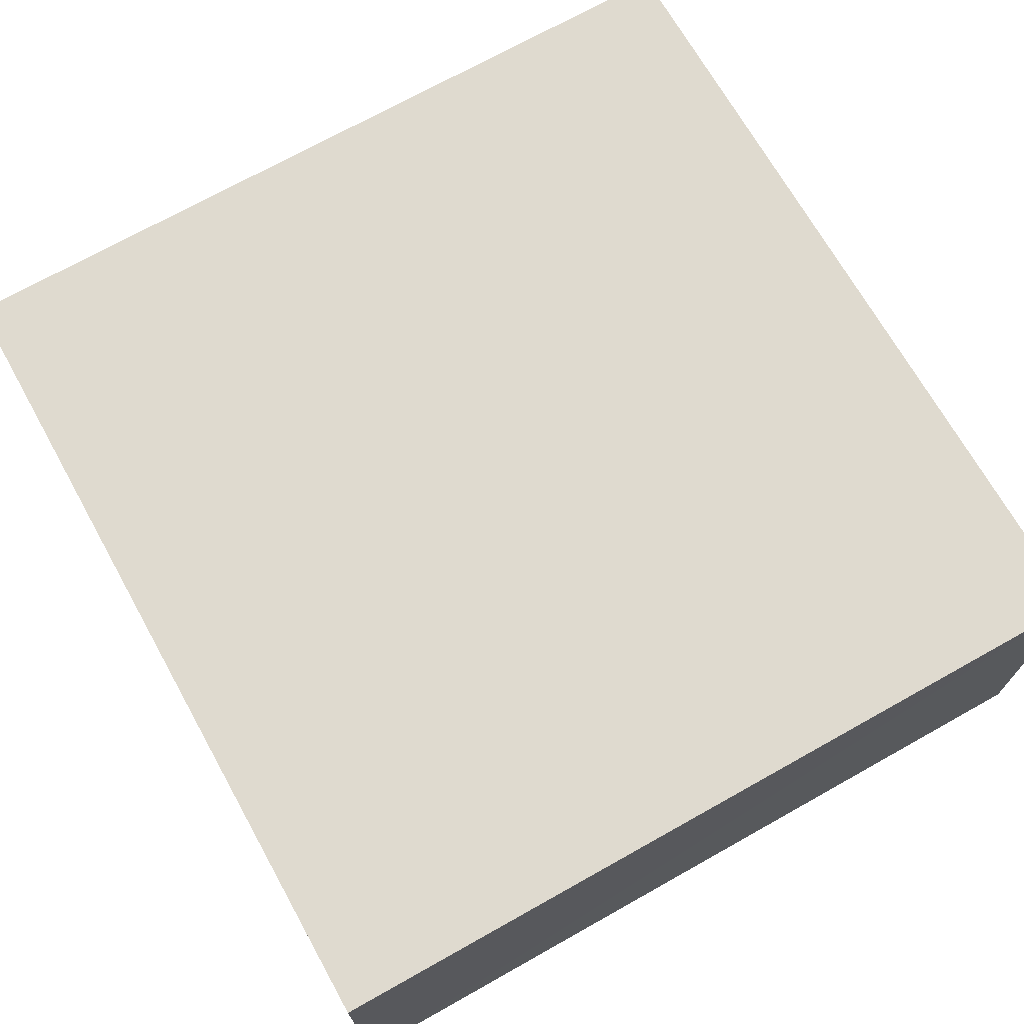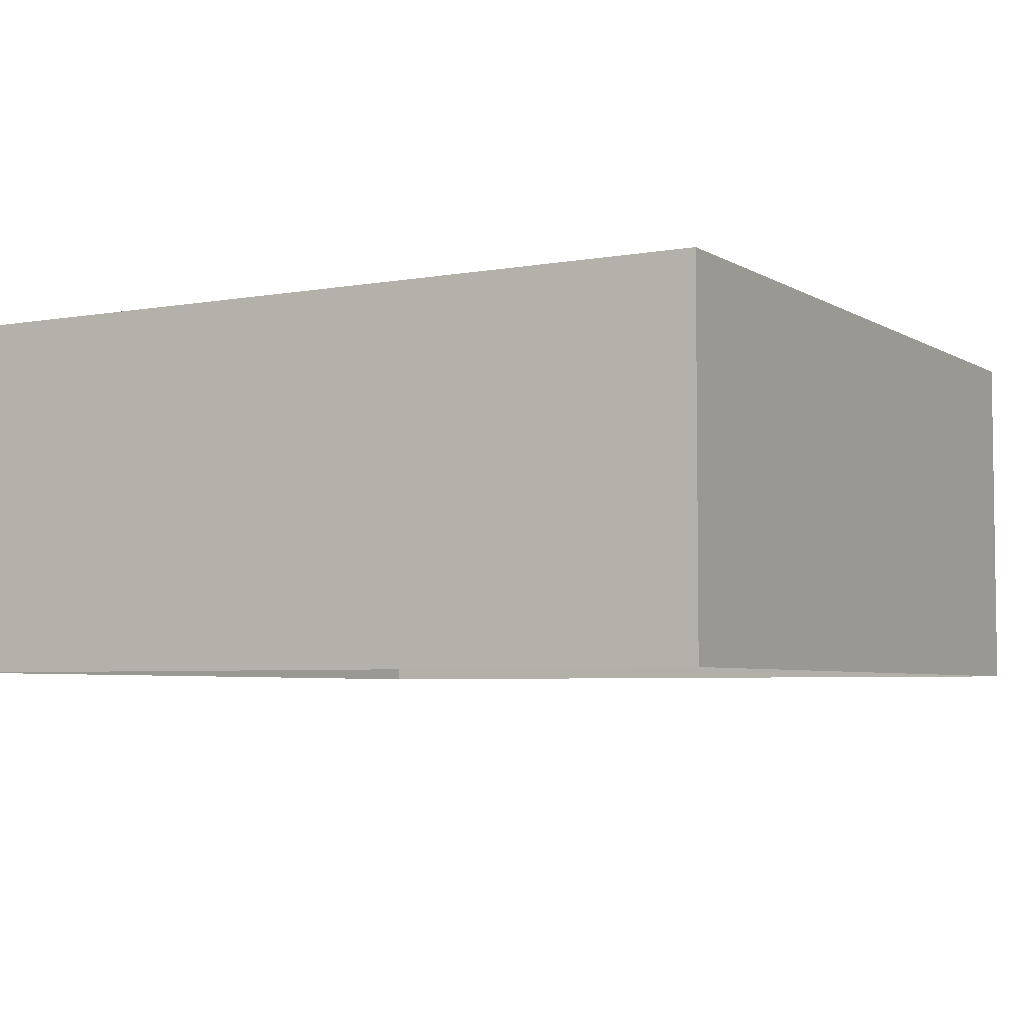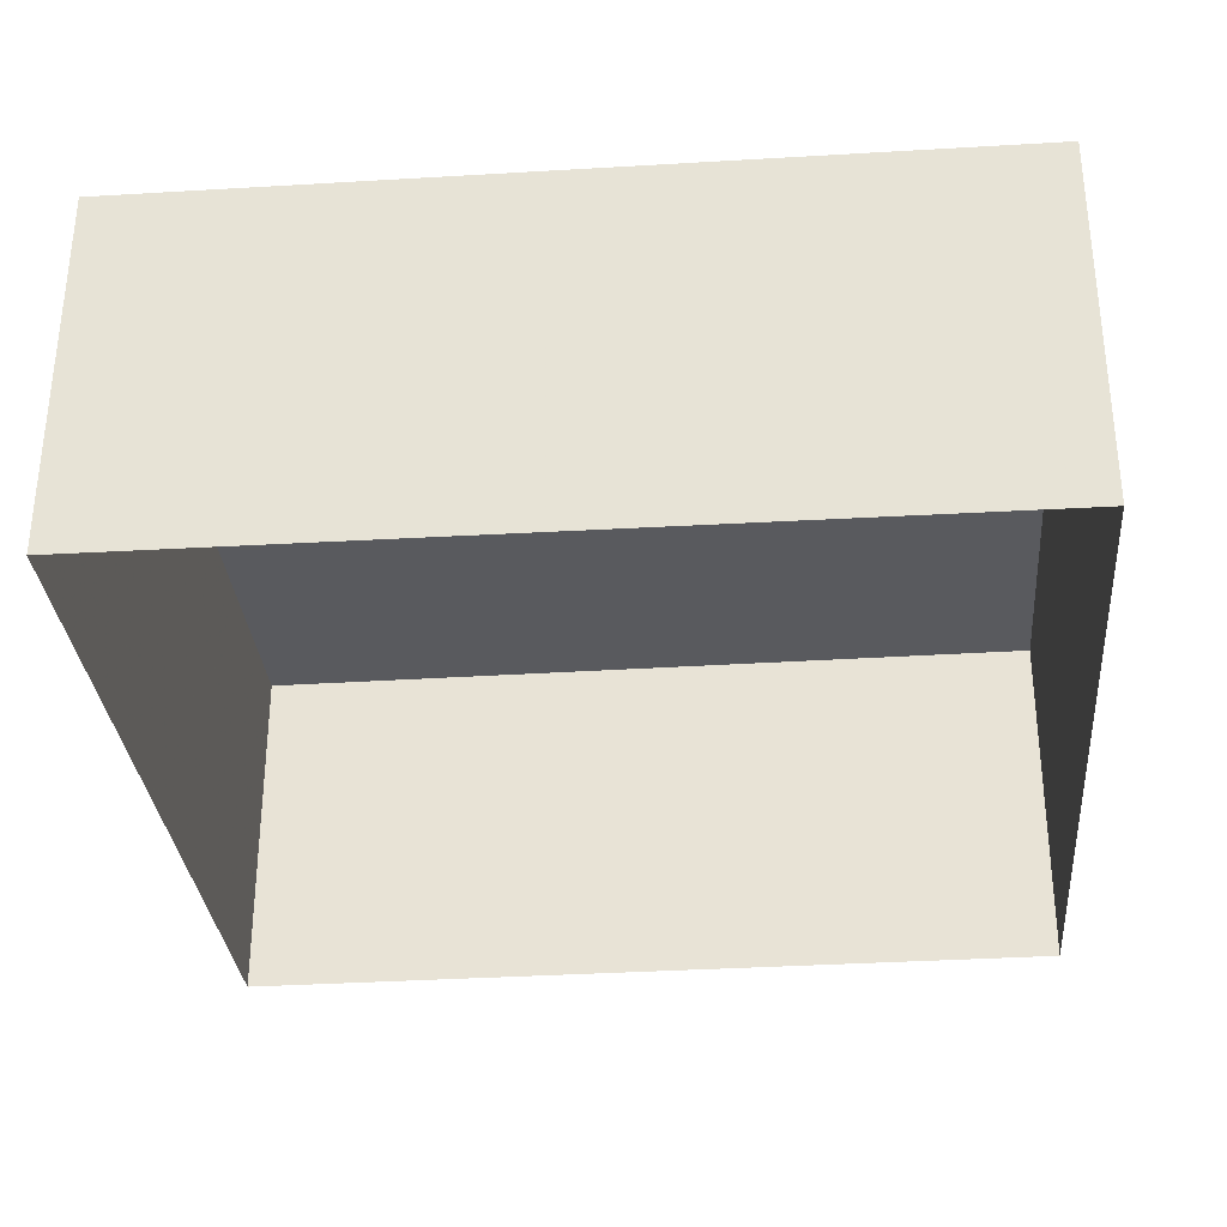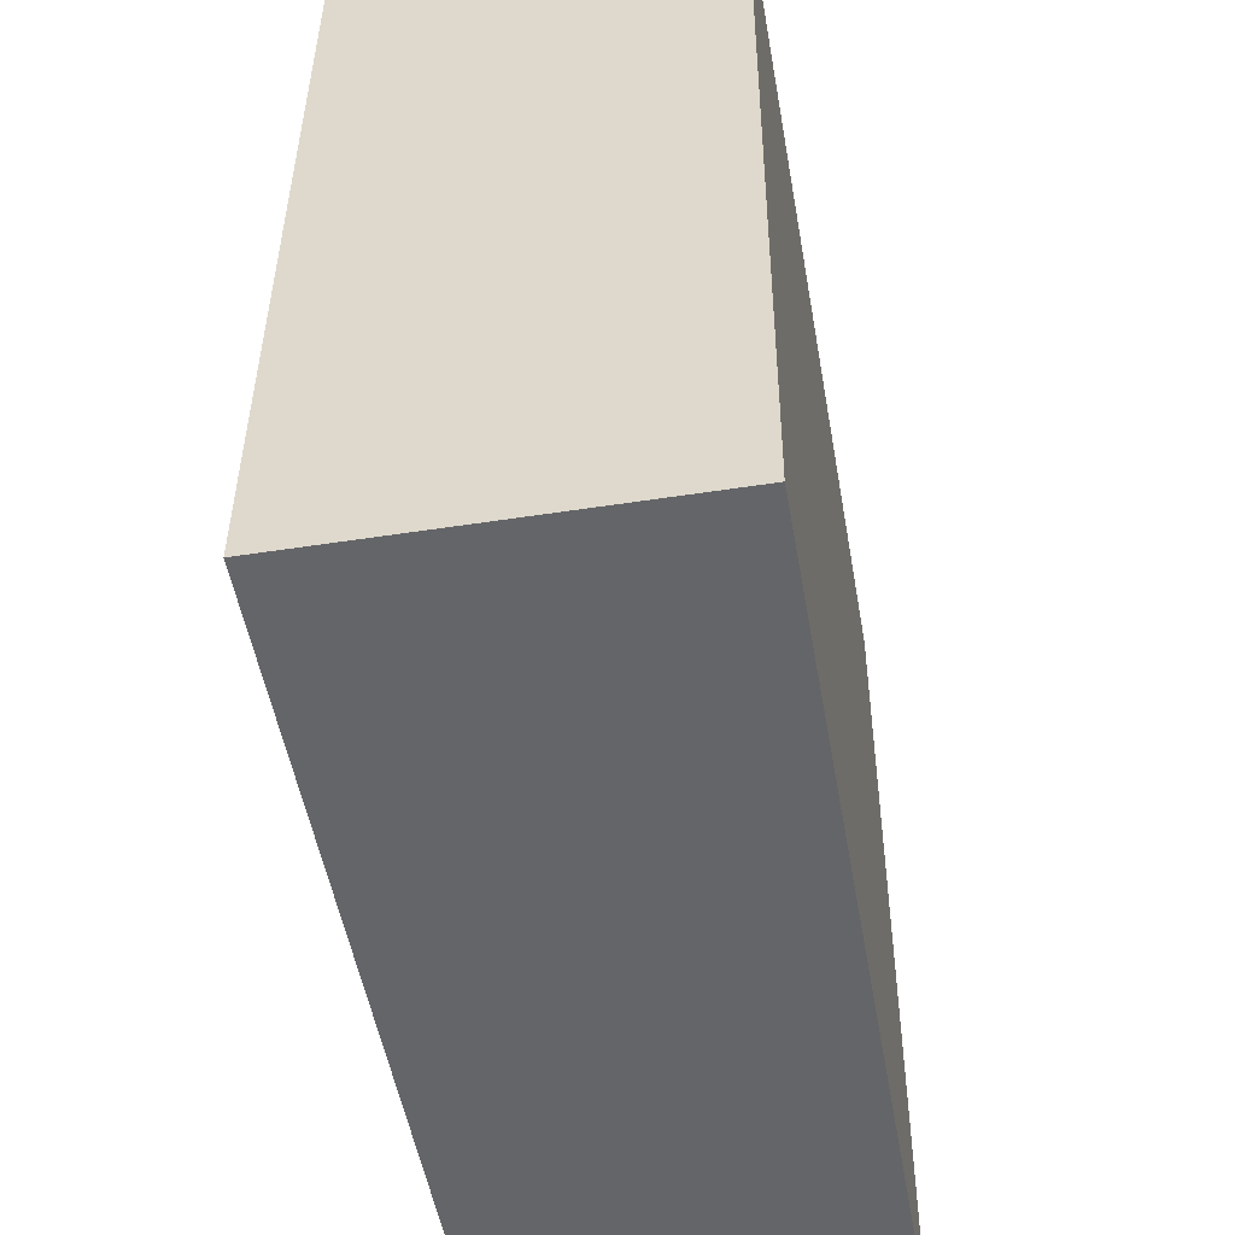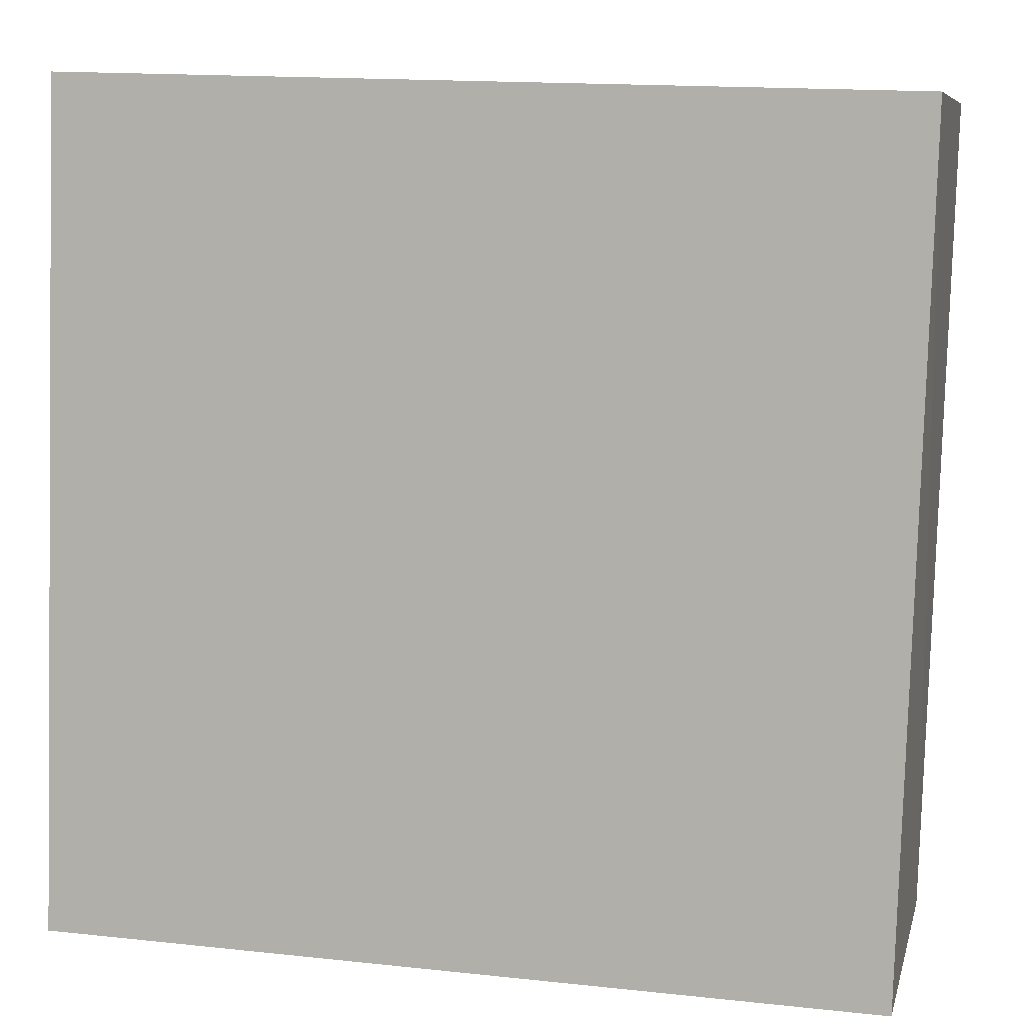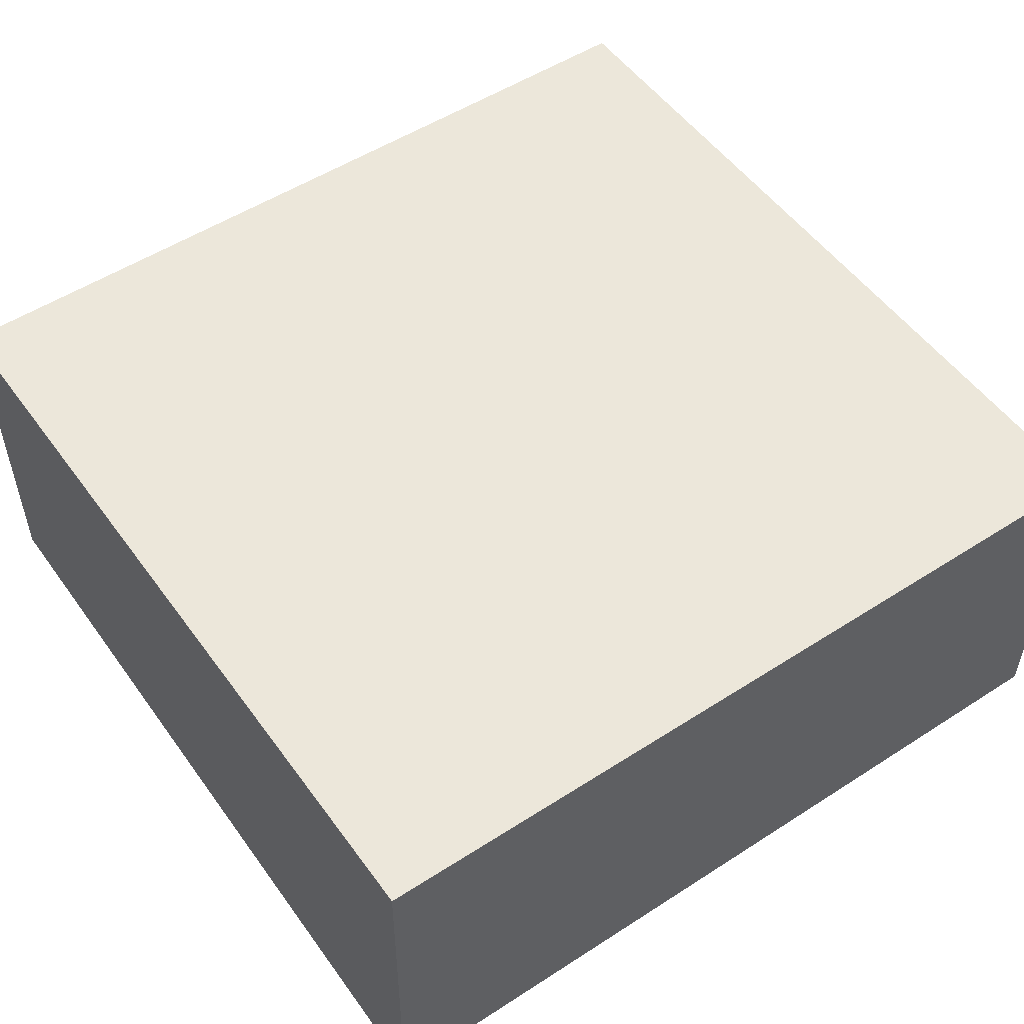
<metadata>
{"format":"obj","ext":"obj","renderer":"f3d","projection":"perspective","resolution":1024,"background":"white","views":[{"elev":70.8,"azim":148.9,"up":"+Z"},{"elev":-4.9,"azim":-61.8,"up":"+Z"},{"elev":-31.6,"azim":-86.7,"up":"+Z"},{"elev":-49.4,"azim":-80.0,"up":"+Y"},{"elev":7.8,"azim":12.6,"up":"+Y"},{"elev":52.2,"azim":-126.5,"up":"+Z"}]}
</metadata>
<code>
v -3.158e+05 4.038e+04 5.085
v -3.158e+05 4.038e+04 5.087
v -3.158e+05 4.038e+04 5.089
v -3.158e+05 4.038e+04 5.087
v -3.158e+05 4.038e+04 7.316
v -3.158e+05 4.038e+04 7.318
v -3.158e+05 4.038e+04 7.32
v -3.158e+05 4.038e+04 7.318
f 1 2 3
f 4 1 3
f 5 6 7
f 8 5 7
f 6 1 4
f 6 5 1
f 7 4 3
f 7 6 4
f 8 2 1
f 5 8 1
f 7 3 2
f 8 7 2

</code>
